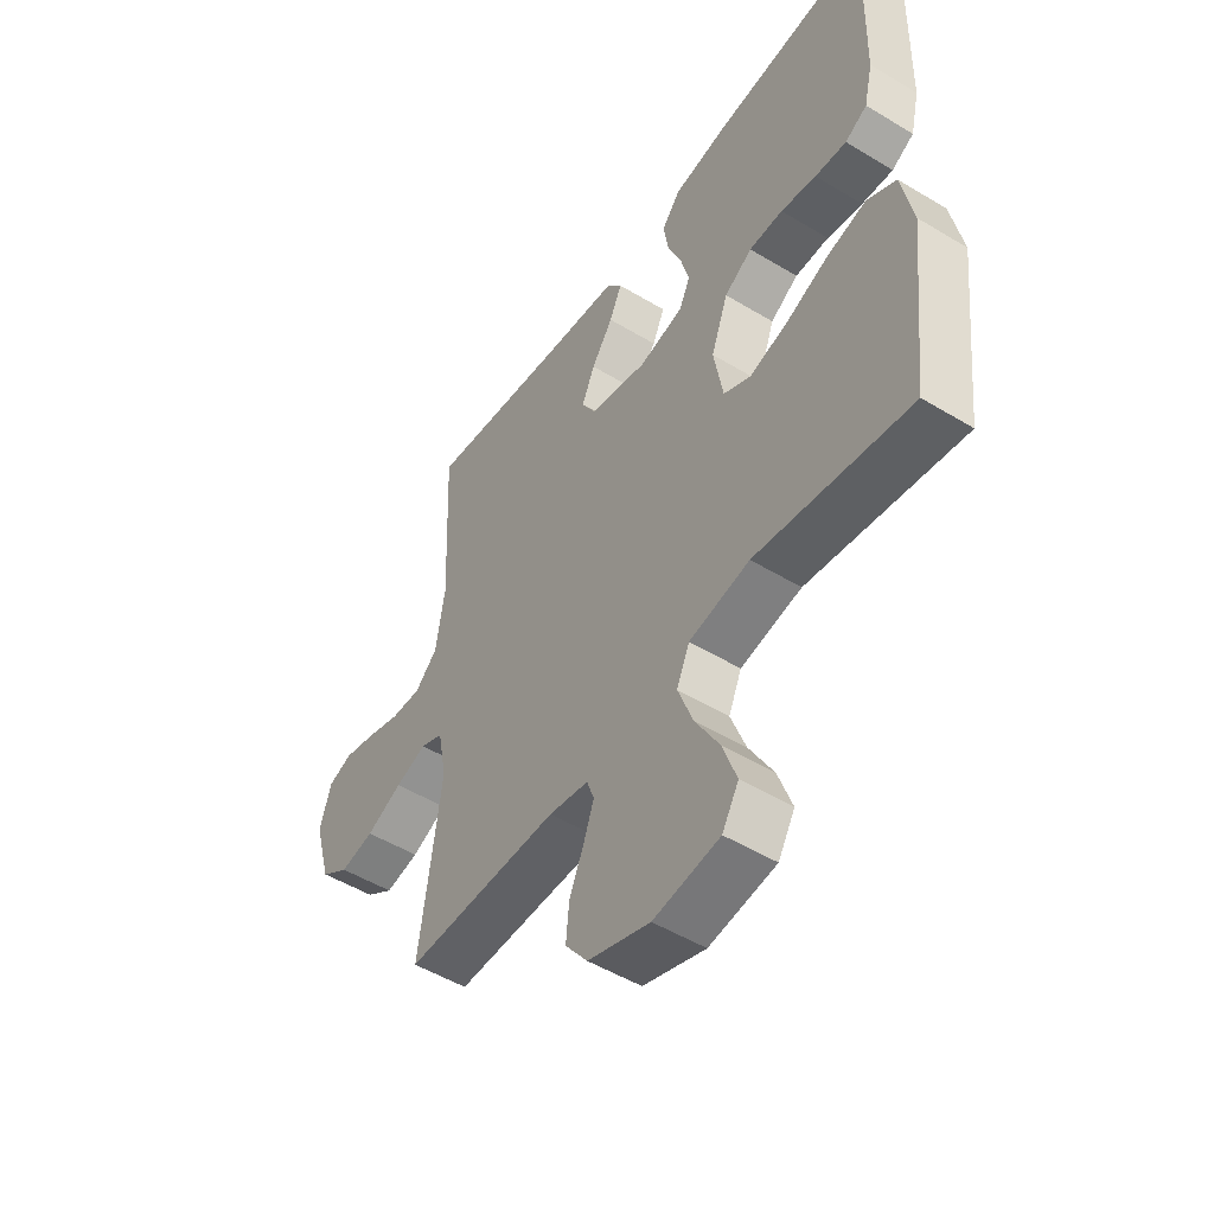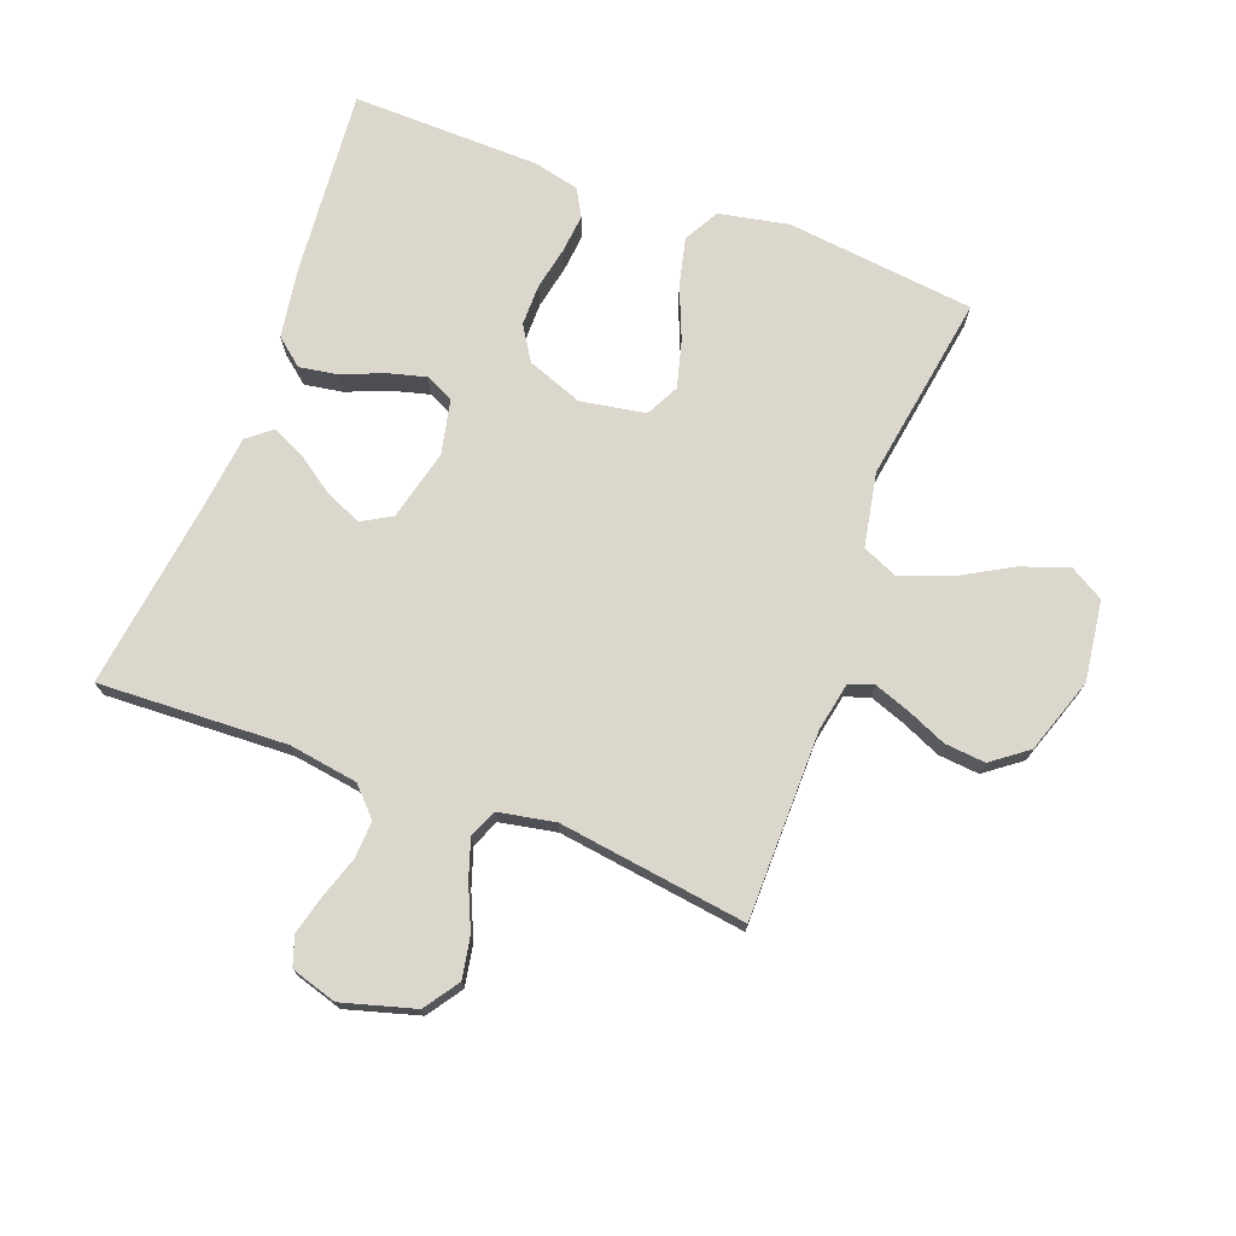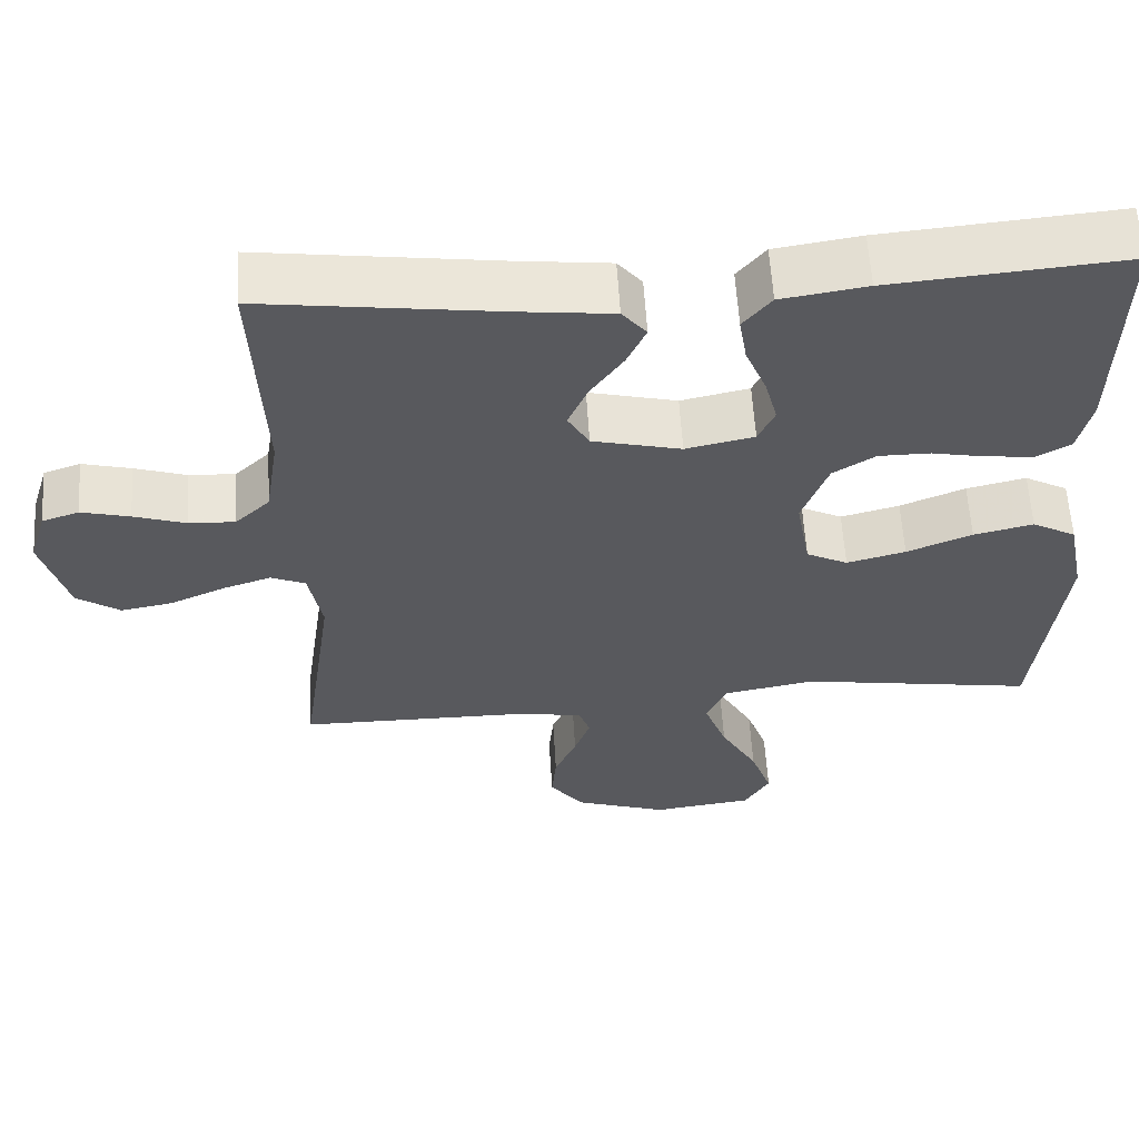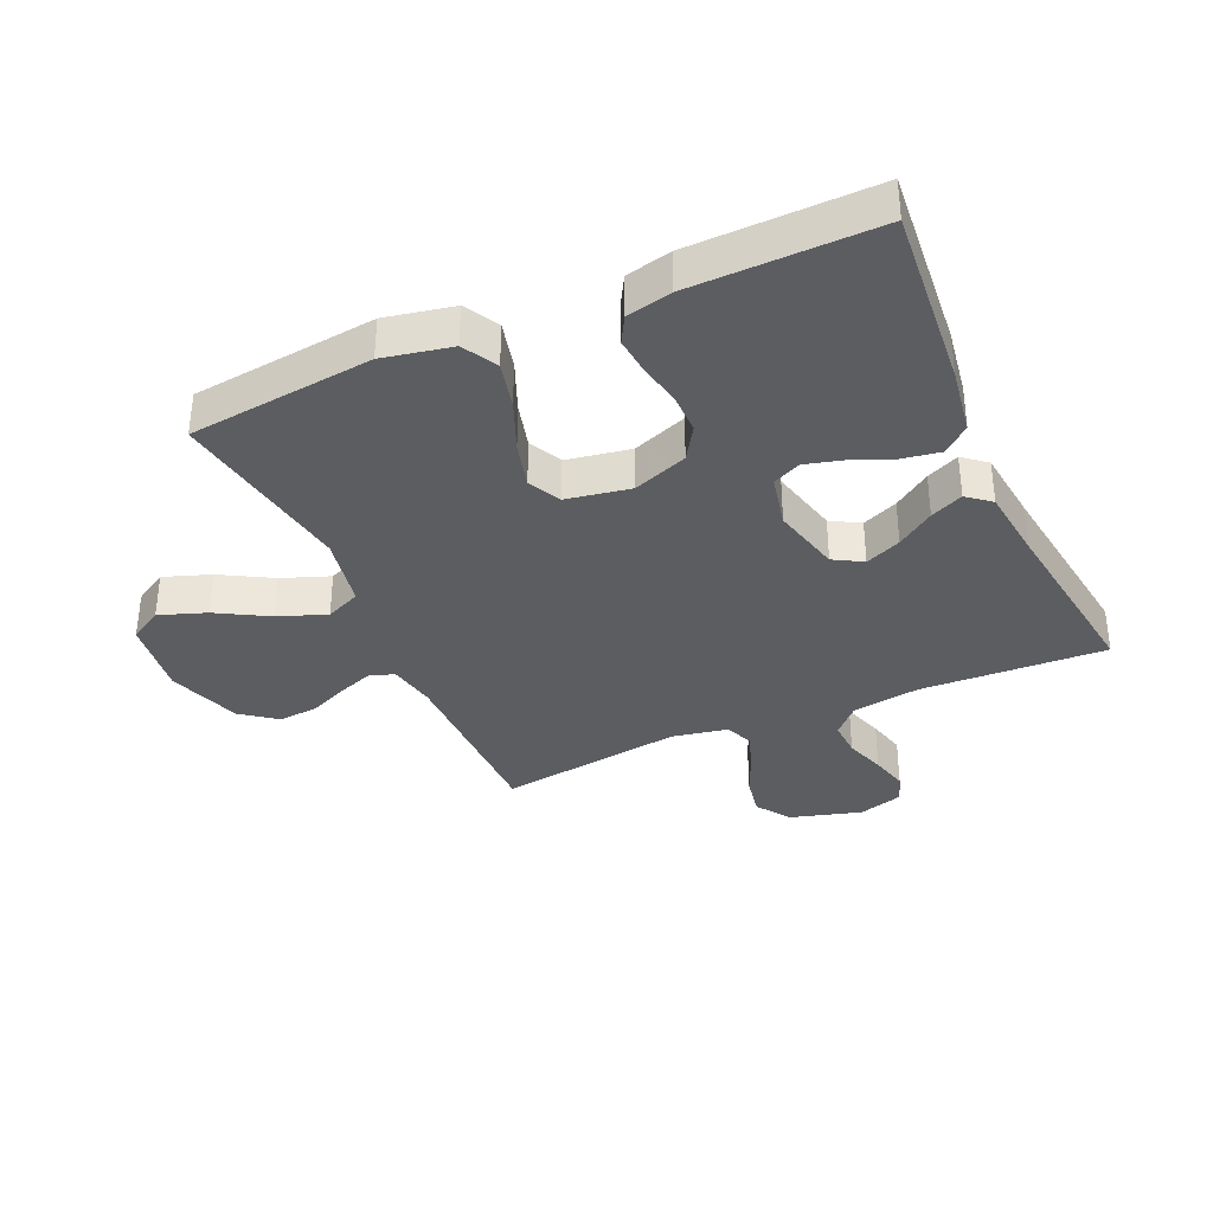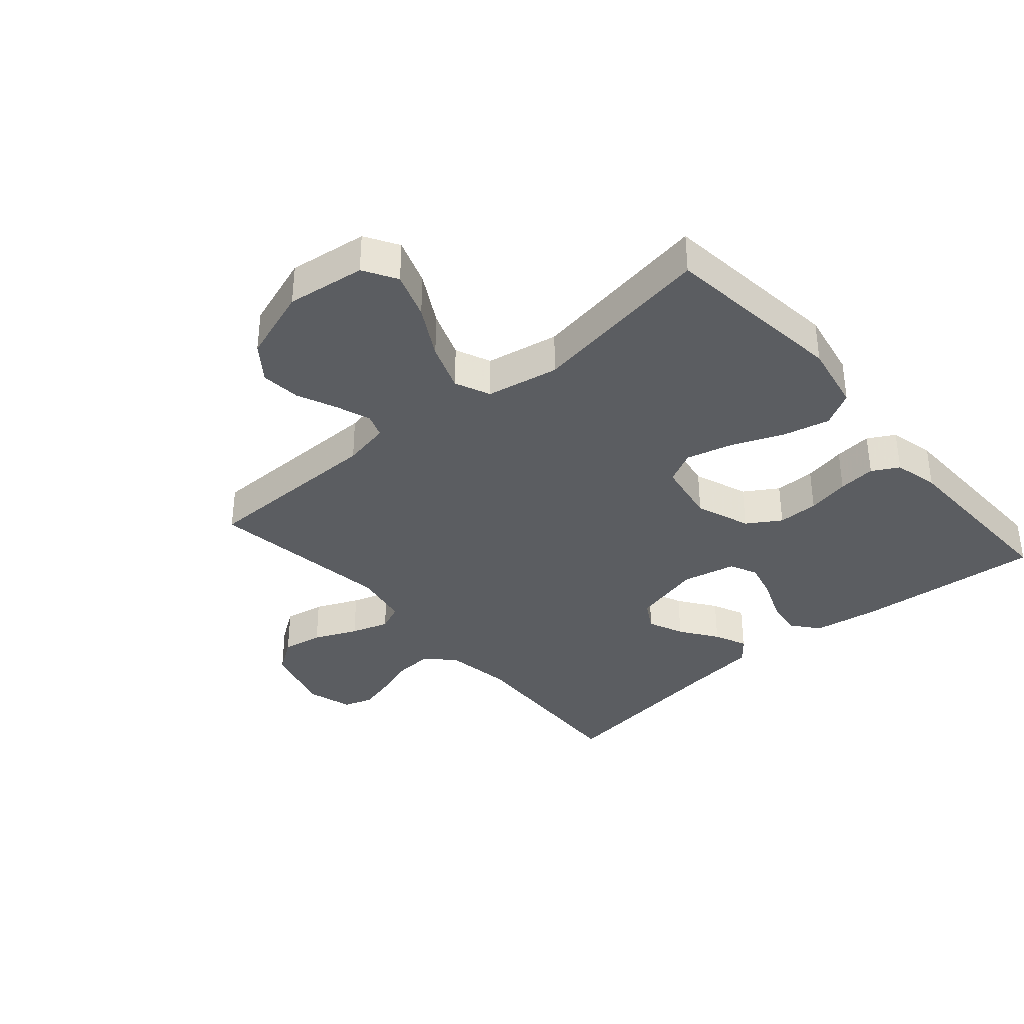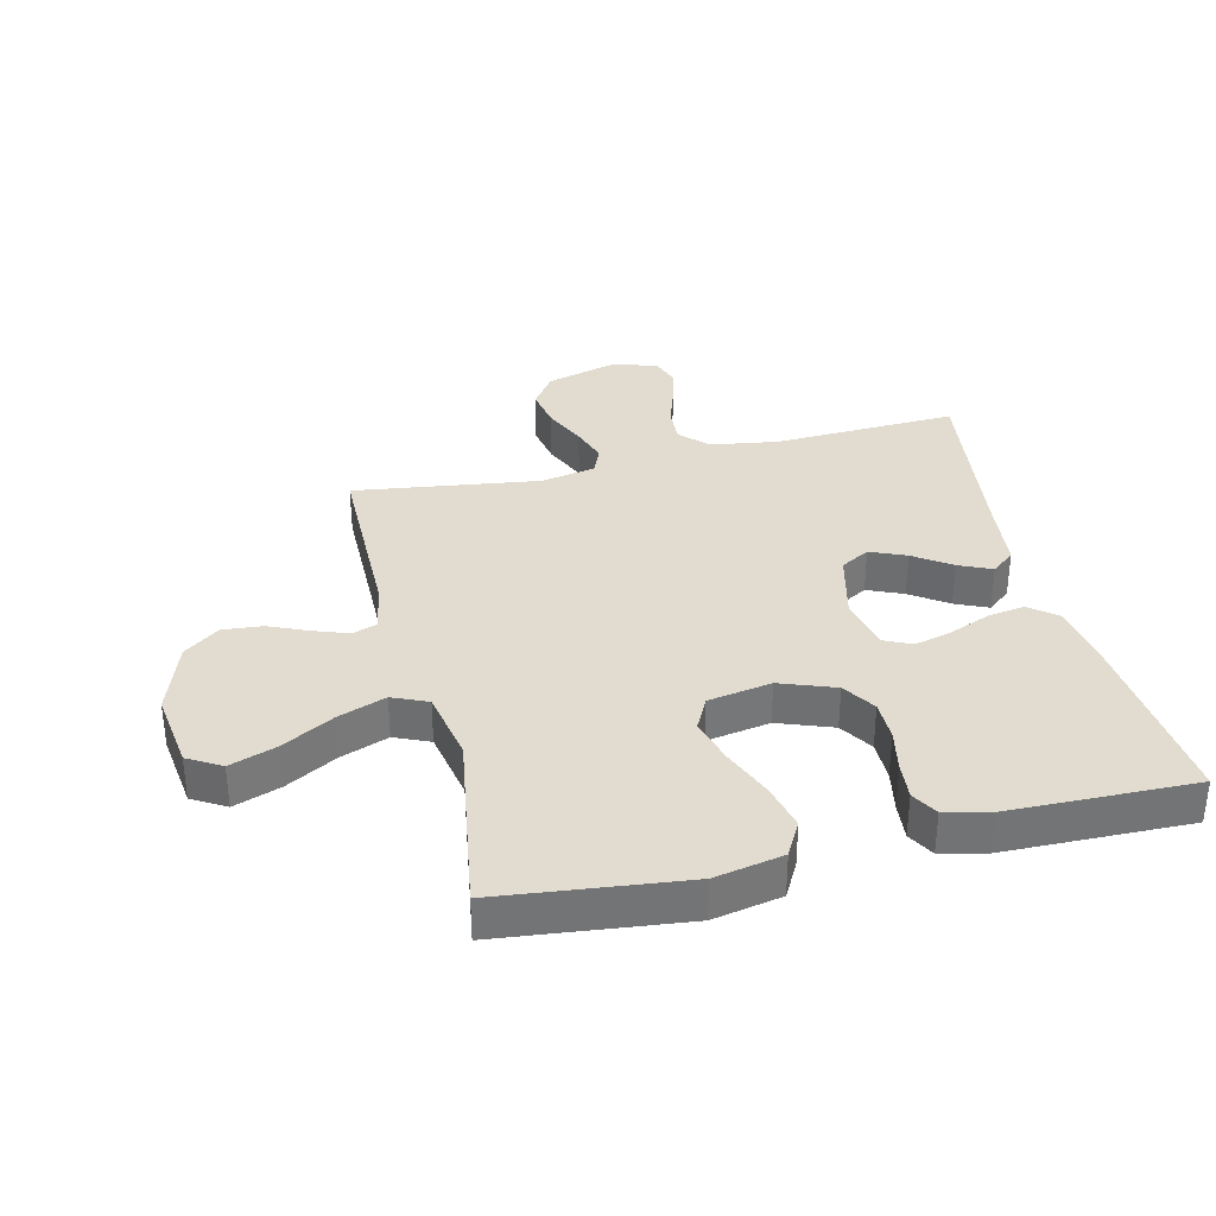
<metadata>
{"format":"obj","ext":"obj","renderer":"f3d","projection":"perspective","resolution":1024,"background":"white","views":[{"elev":-50.6,"azim":-123.5,"up":"+Z"},{"elev":73.3,"azim":110.5,"up":"+Y"},{"elev":59.5,"azim":176.5,"up":"+Z"},{"elev":-35.4,"azim":-66.1,"up":"+Y"},{"elev":-36.0,"azim":-139.1,"up":"+Y"},{"elev":34.3,"azim":-103.6,"up":"+Y"}]}
</metadata>
<code>
v -0.5 0.07 -0.5
v -0.534 0.07 -0.2
v -0.512 0.07 -0.089
v -0.456 0.07 -0.058
v -0.38 0.07 -0.076
v -0.297 0.07 -0.11
v -0.222 0.07 -0.13
v -0.169 0.07 -0.103
v -0.151 0.07 0
v -0.184 0.07 0.089
v -0.238 0.07 0.123
v -0.304 0.07 0.123
v -0.373 0.07 0.109
v -0.434 0.07 0.103
v -0.477 0.07 0.127
v -0.494 0.07 0.2
v -0.5 0.07 0.5
v -0.2 0.07 0.474
v -0.091 0.07 0.457
v -0.055 0.07 0.413
v -0.065 0.07 0.352
v -0.092 0.07 0.286
v -0.108 0.07 0.225
v -0.087 0.07 0.18
v 0 0.07 0.161
v 0.113 0.07 0.189
v 0.14 0.07 0.236
v 0.115 0.07 0.294
v 0.073 0.07 0.354
v 0.049 0.07 0.407
v 0.08 0.07 0.445
v 0.2 0.07 0.459
v 0.5 0.07 0.5
v 0.487 0.07 0.2
v 0.504 0.07 0.09
v 0.548 0.07 0.048
v 0.607 0.07 0.051
v 0.673 0.07 0.073
v 0.735 0.07 0.089
v 0.782 0.07 0.073
v 0.804 0.07 0
v 0.771 0.07 -0.116
v 0.716 0.07 -0.154
v 0.65 0.07 -0.142
v 0.58 0.07 -0.111
v 0.519 0.07 -0.091
v 0.475 0.07 -0.11
v 0.458 0.07 -0.2
v 0.5 0.07 -0.5
v 0.2 0.07 -0.502
v 0.123 0.07 -0.517
v 0.109 0.07 -0.556
v 0.129 0.07 -0.612
v 0.157 0.07 -0.676
v 0.163 0.07 -0.741
v 0.12 0.07 -0.798
v 0 0.07 -0.839
v -0.128 0.07 -0.822
v -0.16 0.07 -0.768
v -0.133 0.07 -0.692
v -0.086 0.07 -0.609
v -0.057 0.07 -0.531
v -0.082 0.07 -0.474
v -0.2 0.07 -0.452
v -0.5 0 -0.5
v -0.534 0 -0.2
v -0.512 0 -0.089
v -0.456 0 -0.058
v -0.38 0 -0.076
v -0.297 0 -0.11
v -0.222 0 -0.13
v -0.169 0 -0.103
v -0.151 0 0
v -0.184 0 0.089
v -0.238 0 0.123
v -0.304 0 0.123
v -0.373 0 0.109
v -0.434 0 0.103
v -0.477 0 0.127
v -0.494 0 0.2
v -0.5 0 0.5
v -0.2 0 0.474
v -0.091 0 0.457
v -0.055 0 0.413
v -0.065 0 0.352
v -0.092 0 0.286
v -0.108 0 0.225
v -0.087 0 0.18
v 0 0 0.161
v 0.113 0 0.189
v 0.14 0 0.236
v 0.115 0 0.294
v 0.073 0 0.354
v 0.049 0 0.407
v 0.08 0 0.445
v 0.2 0 0.459
v 0.5 0 0.5
v 0.487 0 0.2
v 0.504 0 0.09
v 0.548 0 0.048
v 0.607 0 0.051
v 0.673 0 0.073
v 0.735 0 0.089
v 0.782 0 0.073
v 0.804 0 0
v 0.771 0 -0.116
v 0.716 0 -0.154
v 0.65 0 -0.142
v 0.58 0 -0.111
v 0.519 0 -0.091
v 0.475 0 -0.11
v 0.458 0 -0.2
v 0.5 0 -0.5
v 0.2 0 -0.502
v 0.123 0 -0.517
v 0.109 0 -0.556
v 0.129 0 -0.612
v 0.157 0 -0.676
v 0.163 0 -0.741
v 0.12 0 -0.798
v 0 0 -0.839
v -0.128 0 -0.822
v -0.16 0 -0.768
v -0.133 0 -0.692
v -0.086 0 -0.609
v -0.057 0 -0.531
v -0.082 0 -0.474
v -0.2 0 -0.452
f 59 60 61
f 58 59 61
f 57 58 61
f 56 57 61
f 55 56 61
f 54 55 61
f 53 54 61
f 52 53 61 62
f 51 52 62 63
f 48 49 50
f 50 51 63
f 48 50 63
f 47 48 63
f 43 44 45
f 42 43 45
f 41 42 45
f 40 41 45
f 39 40 45
f 38 39 45
f 37 38 45
f 36 37 45 46
f 35 36 46 47
f 32 33 34
f 34 35 47
f 32 34 47
f 31 32 47
f 30 31 47
f 29 30 47
f 28 29 47
f 20 21 22
f 19 20 22
f 18 19 22
f 17 18 22
f 16 17 22
f 15 16 22
f 14 15 22
f 13 14 22
f 12 13 22
f 11 12 22 23
f 10 11 23 24
f 4 5 6
f 3 4 6
f 2 3 6
f 1 2 6
f 64 1 6
f 64 6 7
f 63 64 7 8
f 47 63 8 9
f 27 28 47
f 26 27 47
f 47 9 10
f 26 47 10
f 25 26 10
f 10 24 25
f 125 124 123
f 125 123 122
f 125 122 121
f 125 121 120
f 125 120 119
f 125 119 118
f 125 118 117
f 126 125 117 116
f 127 126 116 115
f 114 113 112
f 127 115 114
f 127 114 112
f 127 112 111
f 109 108 107
f 109 107 106
f 109 106 105
f 109 105 104
f 109 104 103
f 109 103 102
f 109 102 101
f 110 109 101 100
f 111 110 100 99
f 98 97 96
f 111 99 98
f 111 98 96
f 111 96 95
f 111 95 94
f 111 94 93
f 111 93 92
f 86 85 84
f 86 84 83
f 86 83 82
f 86 82 81
f 86 81 80
f 86 80 79
f 86 79 78
f 86 78 77
f 86 77 76
f 87 86 76 75
f 88 87 75 74
f 70 69 68
f 70 68 67
f 70 67 66
f 70 66 65
f 70 65 128
f 71 70 128
f 72 71 128 127
f 73 72 127 111
f 111 92 91
f 111 91 90
f 74 73 111
f 74 111 90
f 74 90 89
f 89 88 74
f 1 65 66 2
f 2 66 67 3
f 3 67 68 4
f 4 68 69 5
f 5 69 70 6
f 6 70 71 7
f 7 71 72 8
f 8 72 73 9
f 9 73 74 10
f 10 74 75 11
f 11 75 76 12
f 12 76 77 13
f 13 77 78 14
f 14 78 79 15
f 15 79 80 16
f 16 80 81 17
f 17 81 82 18
f 18 82 83 19
f 19 83 84 20
f 20 84 85 21
f 21 85 86 22
f 22 86 87 23
f 23 87 88 24
f 24 88 89 25
f 25 89 90 26
f 26 90 91 27
f 27 91 92 28
f 28 92 93 29
f 29 93 94 30
f 30 94 95 31
f 31 95 96 32
f 32 96 97 33
f 33 97 98 34
f 34 98 99 35
f 35 99 100 36
f 36 100 101 37
f 37 101 102 38
f 38 102 103 39
f 39 103 104 40
f 40 104 105 41
f 41 105 106 42
f 42 106 107 43
f 43 107 108 44
f 44 108 109 45
f 45 109 110 46
f 46 110 111 47
f 47 111 112 48
f 48 112 113 49
f 49 113 114 50
f 50 114 115 51
f 51 115 116 52
f 52 116 117 53
f 53 117 118 54
f 54 118 119 55
f 55 119 120 56
f 56 120 121 57
f 57 121 122 58
f 58 122 123 59
f 59 123 124 60
f 60 124 125 61
f 61 125 126 62
f 62 126 127 63
f 63 127 128 64
f 64 128 65 1

</code>
